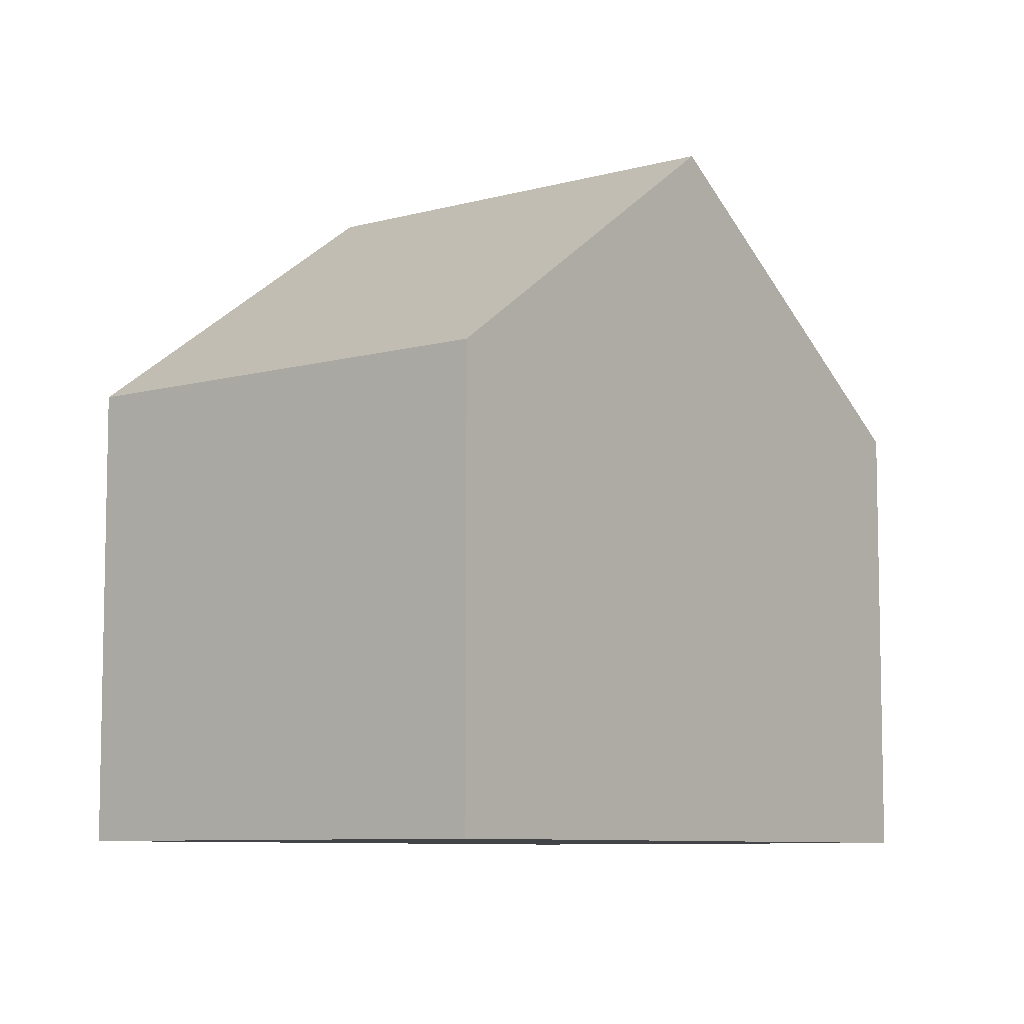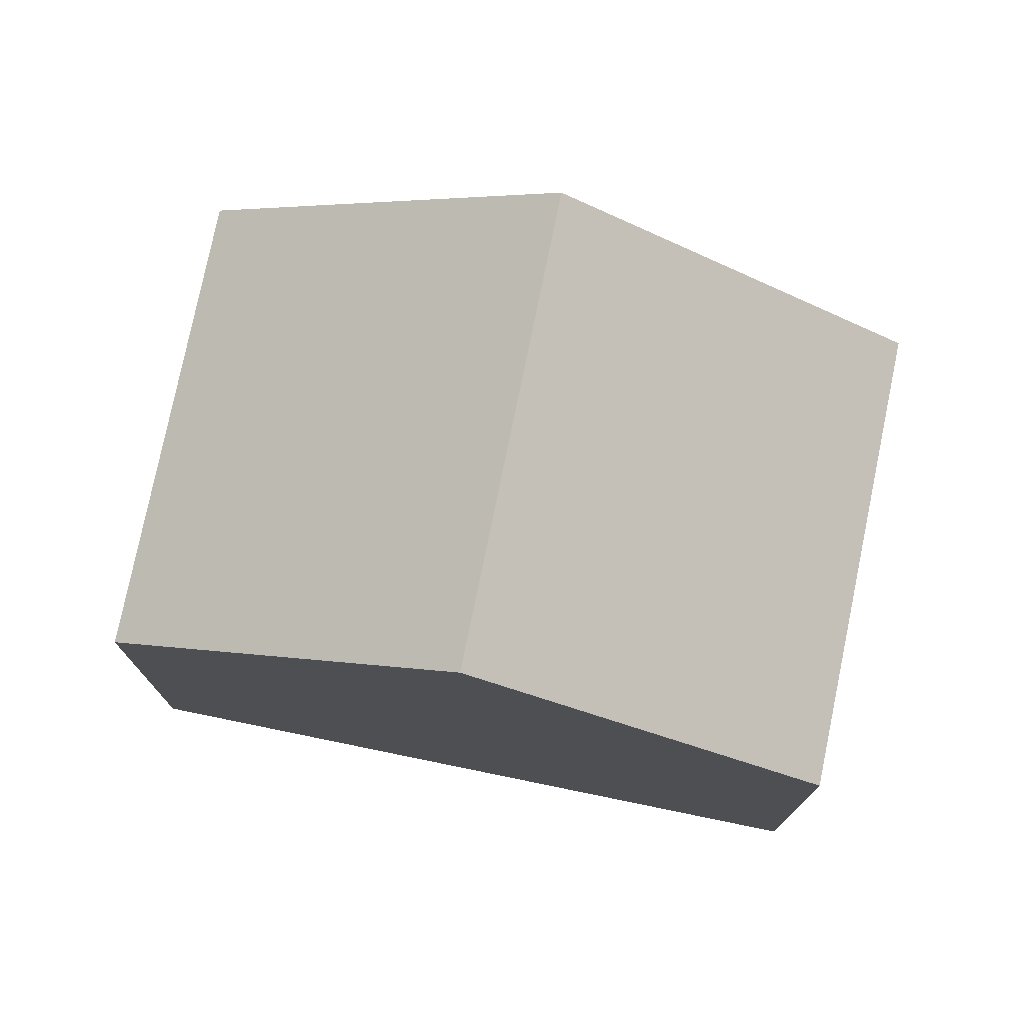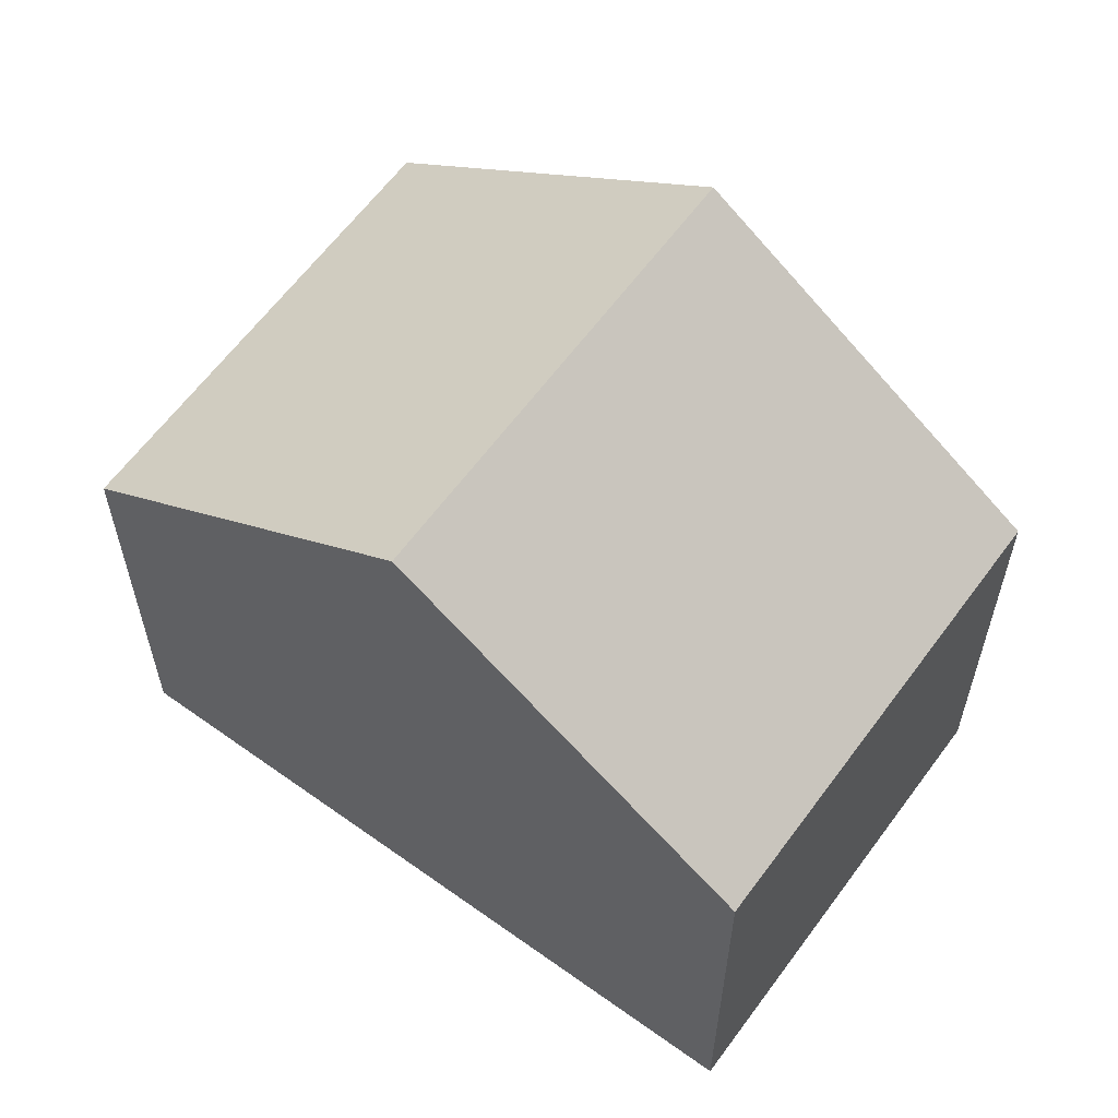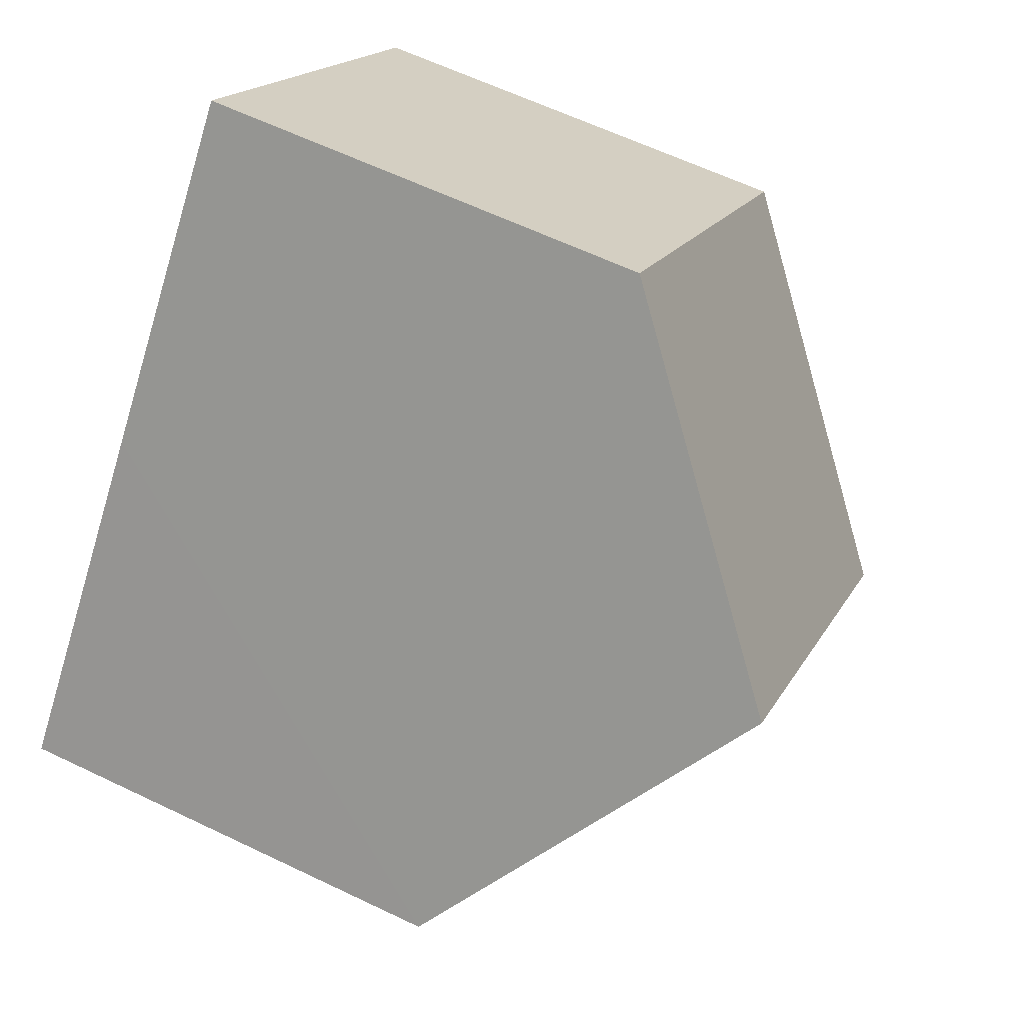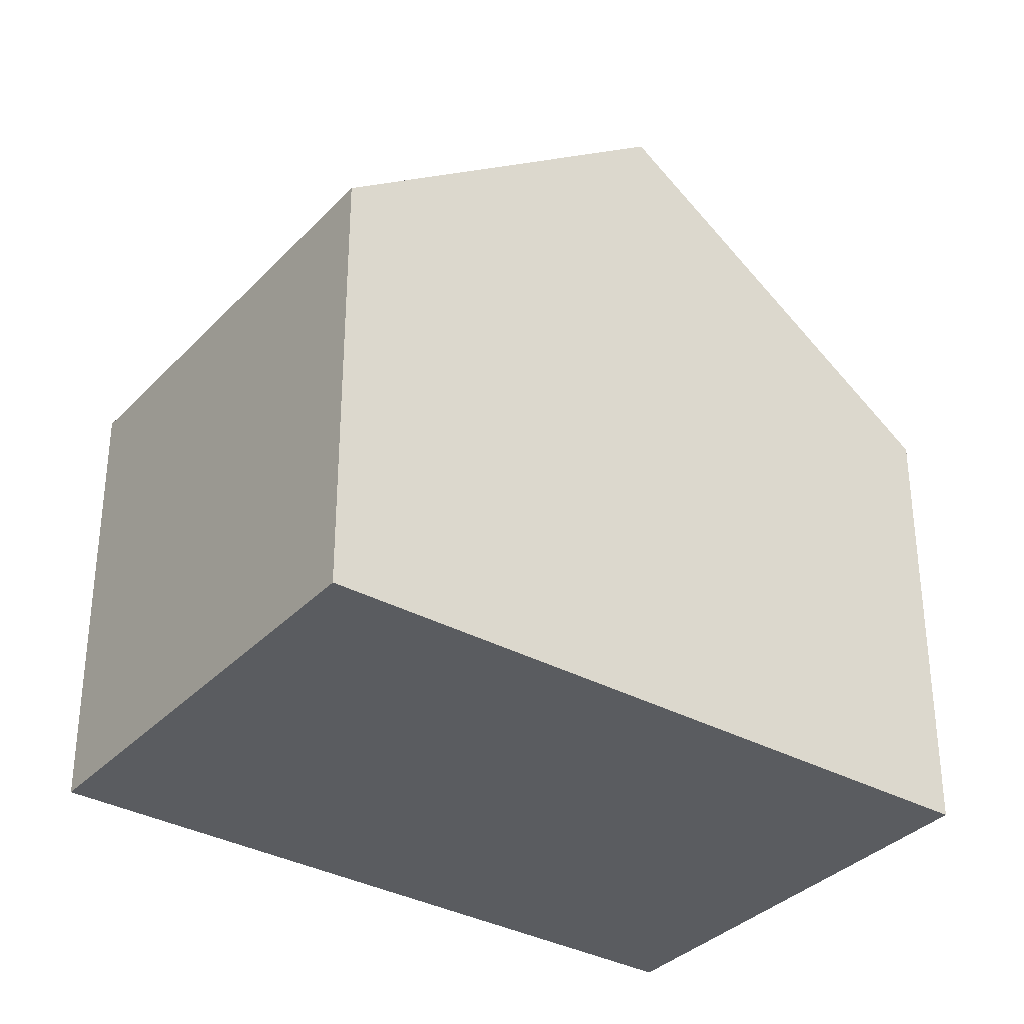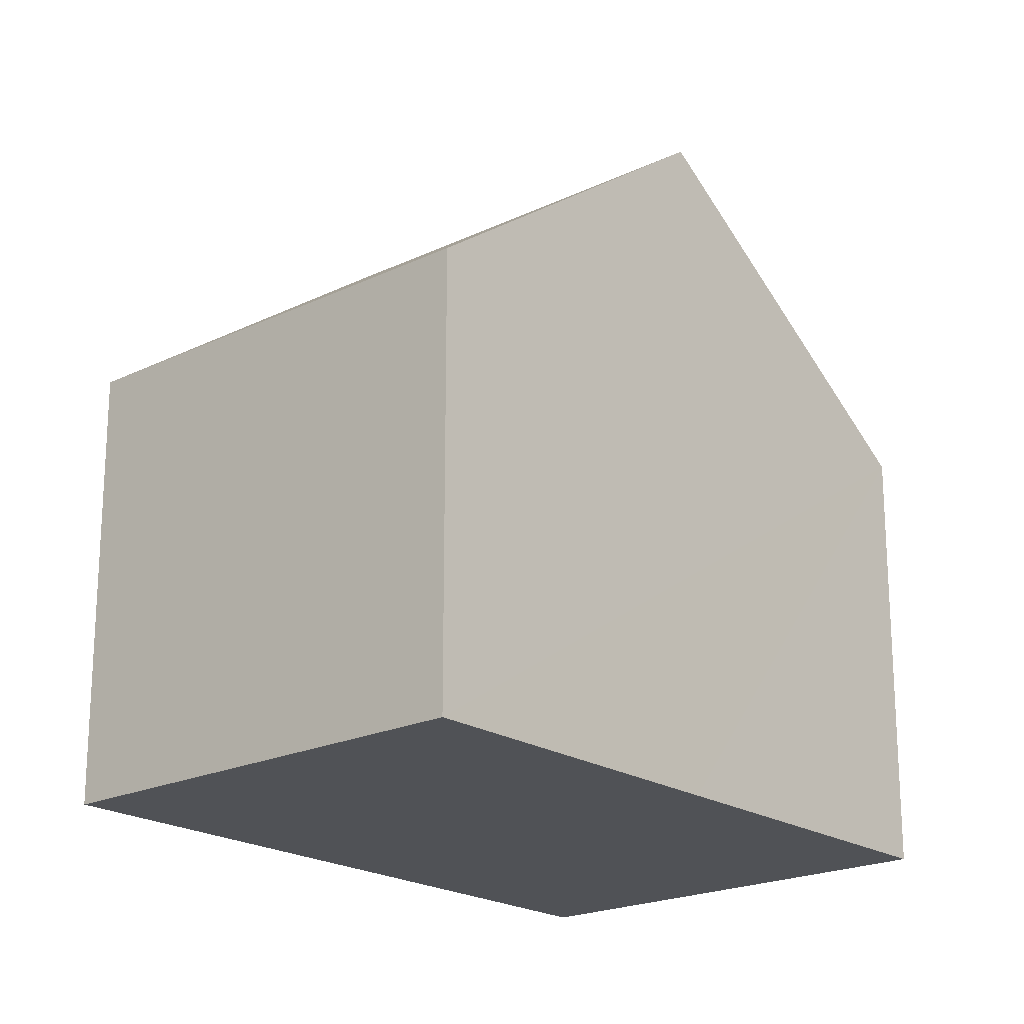
<metadata>
{"format":"obj","ext":"obj","renderer":"f3d","projection":"perspective","resolution":1024,"background":"white","views":[{"elev":-7.9,"azim":-3.1,"up":"+Y"},{"elev":76.9,"azim":-119.9,"up":"+Y"},{"elev":61.6,"azim":-95.4,"up":"+Y"},{"elev":61.4,"azim":116.1,"up":"+Z"},{"elev":-34.3,"azim":-167.7,"up":"+Y"},{"elev":-20.6,"azim":179.5,"up":"+Y"}]}
</metadata>
<code>
v  0 6.302 3.859e-16
v  8.358 9.824 0.573
v  3.379 9.824 -3.82
v  4.969 6.292 4.404
v  11.74 6.297 -3.254
v  8.611 6.297 -6.016
v  7.488 6.297 -7.007
v  6.763 6.297 -7.647
v  6.763 4.682e-16 -7.647
v  7.488 4.291e-16 -7.007
v  8.611 3.684e-16 -6.016
v  11.74 1.993e-16 -3.254
v  3.379 2.339e-16 -3.82
v  0 0 0
v  4.969 -2.697e-16 4.404
v  8.358 -3.509e-17 0.573
g defaultobject
f 1 2 3
f 2 1 4
f 5 3 2
f 3 5 6
f 3 6 7
f 3 7 8
f 7 9 8
f 9 7 6
f 9 6 5
f 9 5 10
f 10 5 11
f 11 5 12
f 9 3 8
f 3 9 1
f 1 9 13
f 1 13 14
f 14 4 1
f 4 14 15
f 15 2 4
f 2 15 5
f 5 15 16
f 5 16 12
f 13 15 14
f 15 13 16
f 16 13 9
f 16 9 10
f 16 10 11
f 16 11 12

</code>
